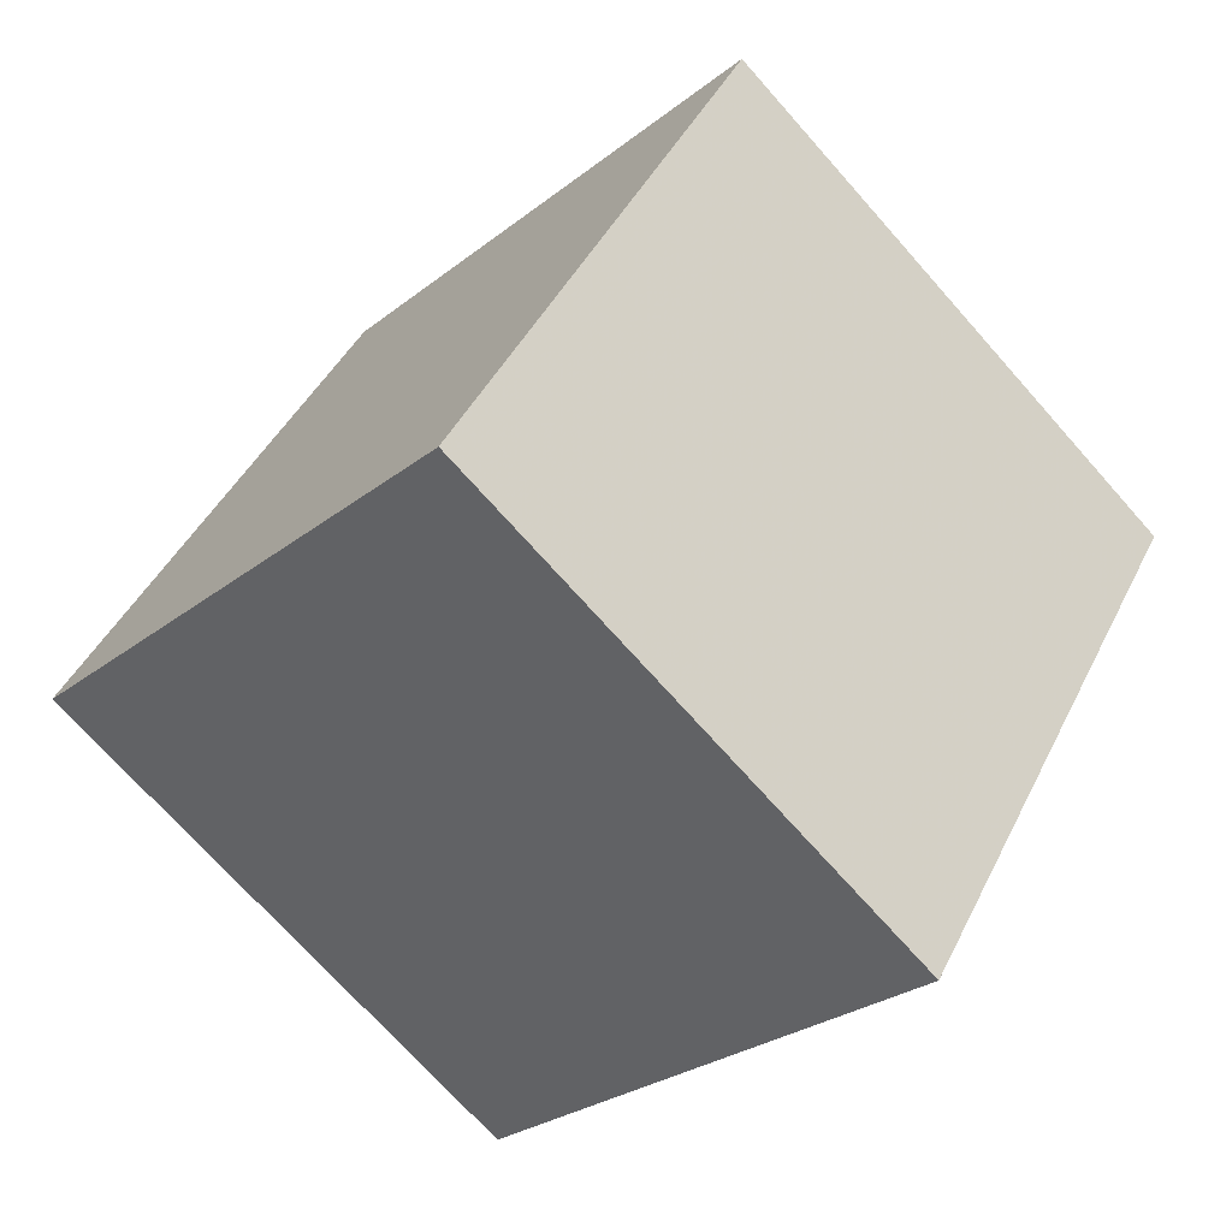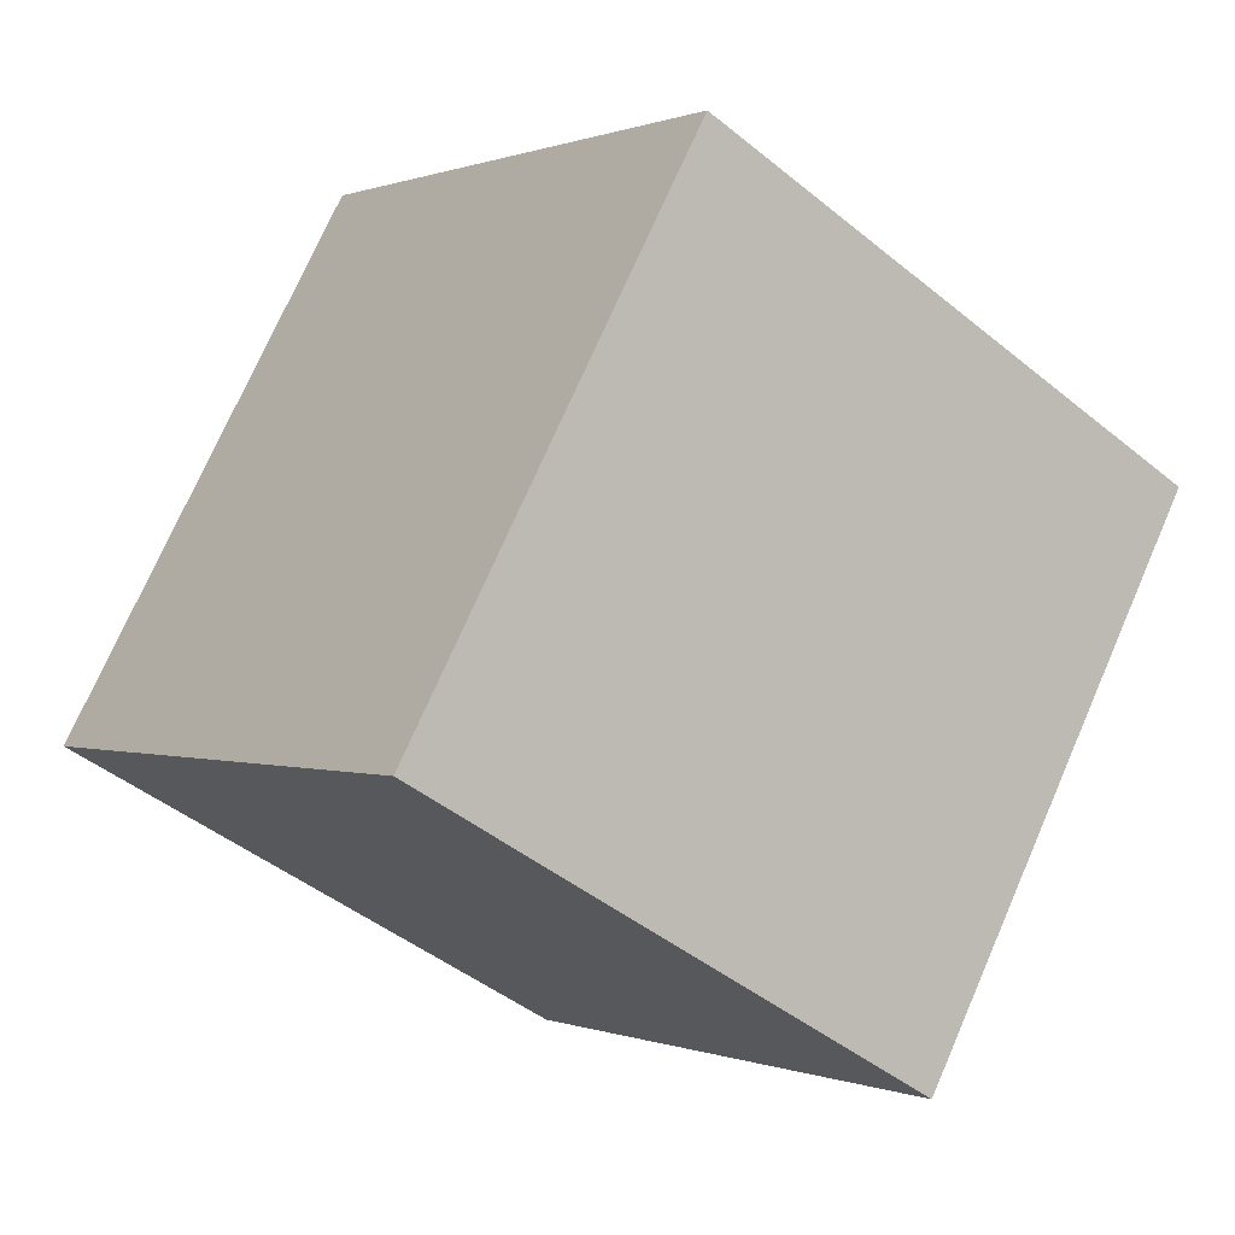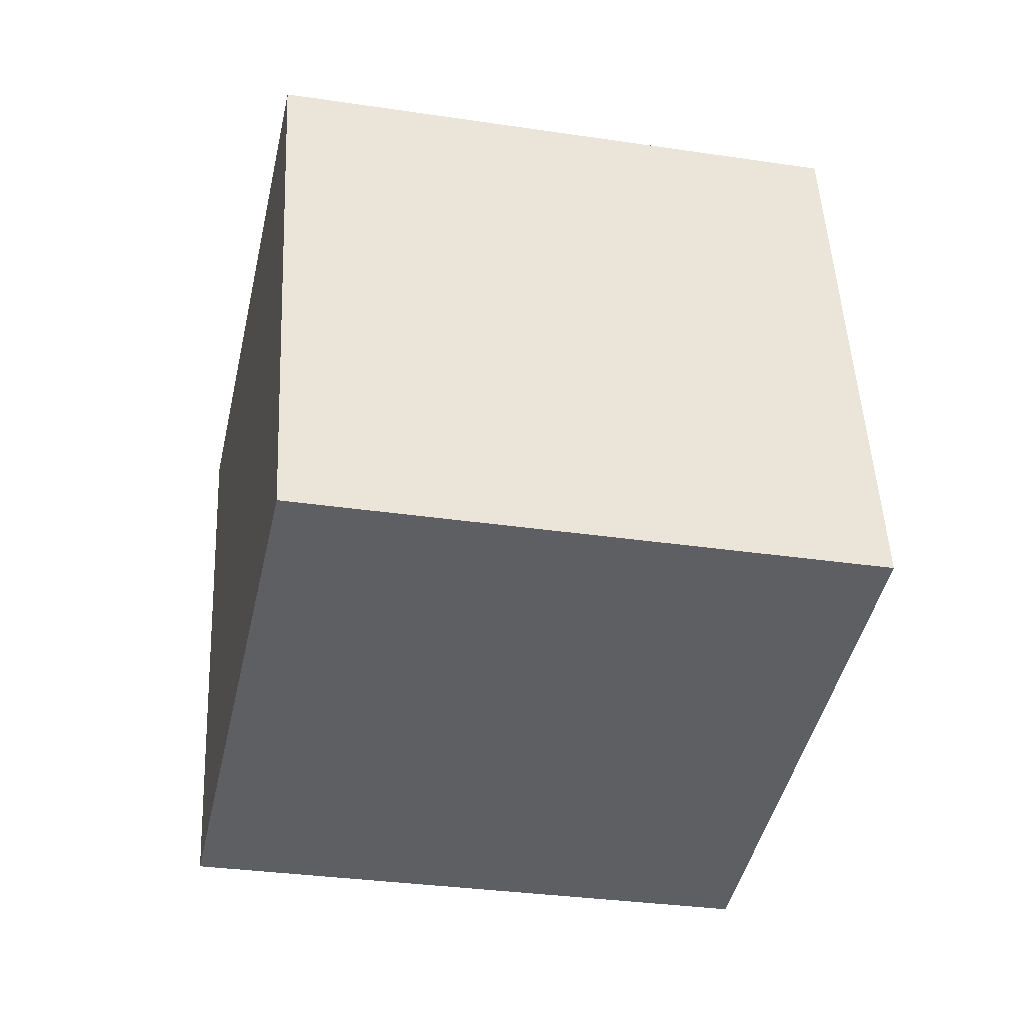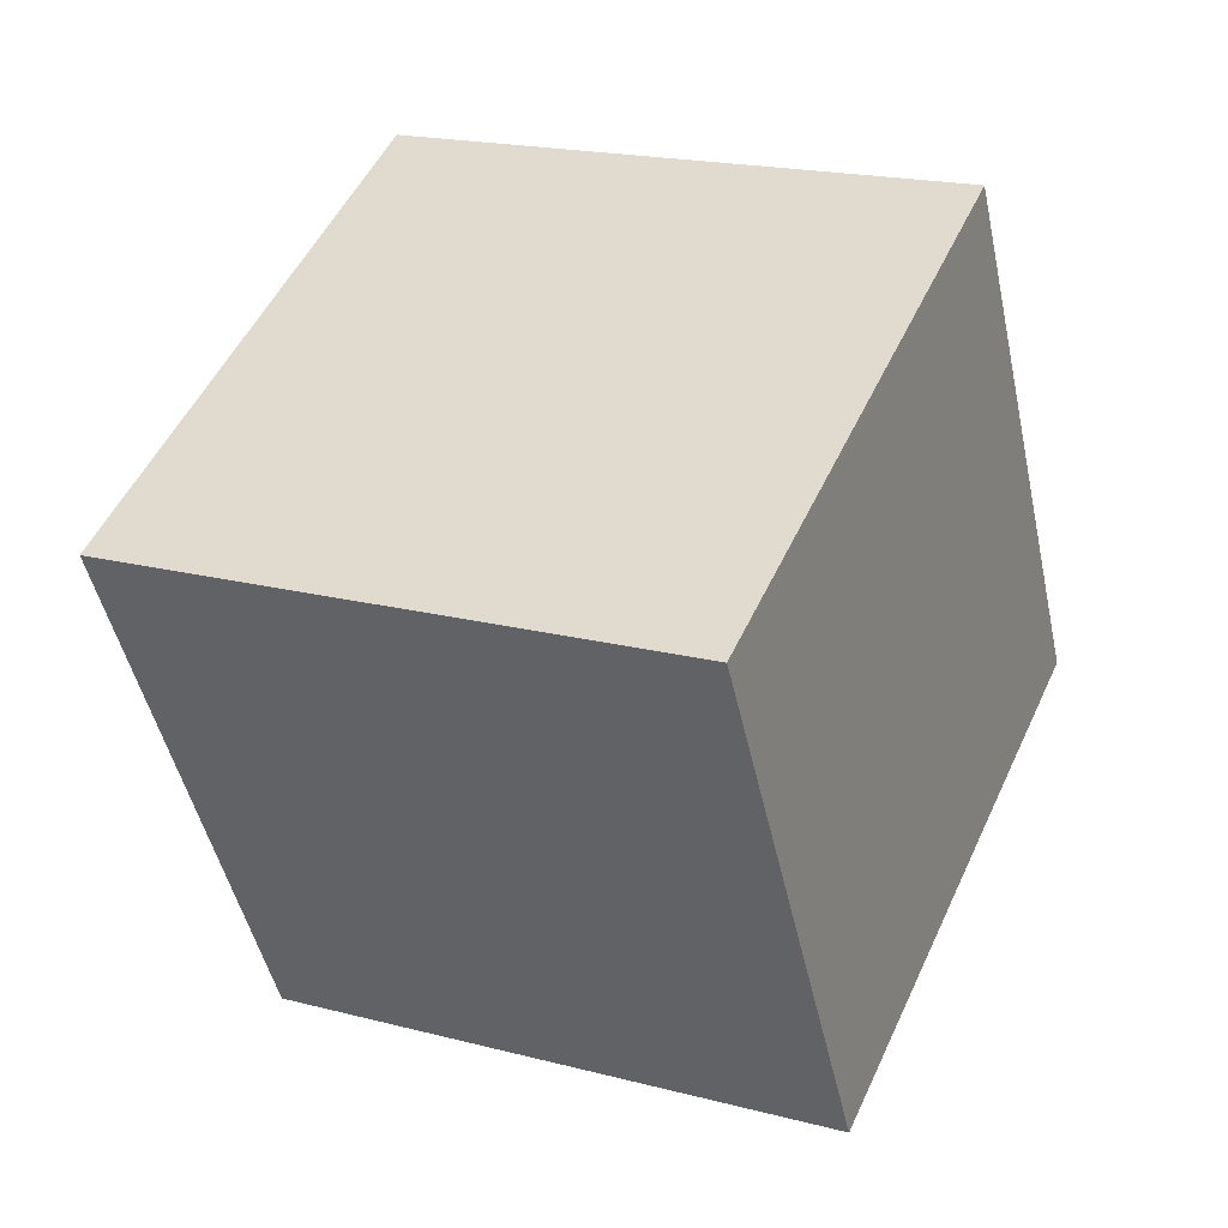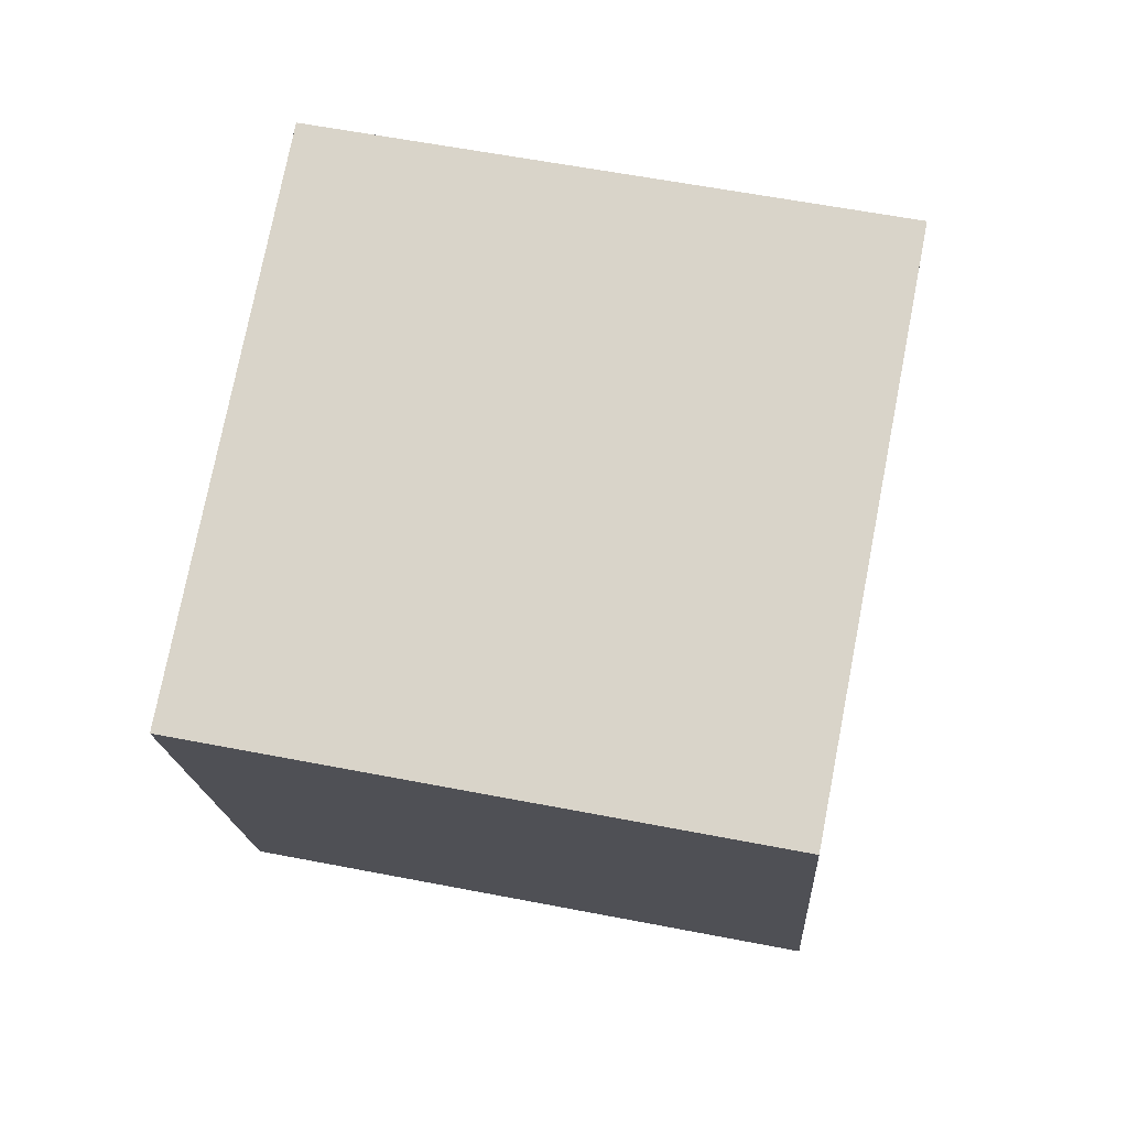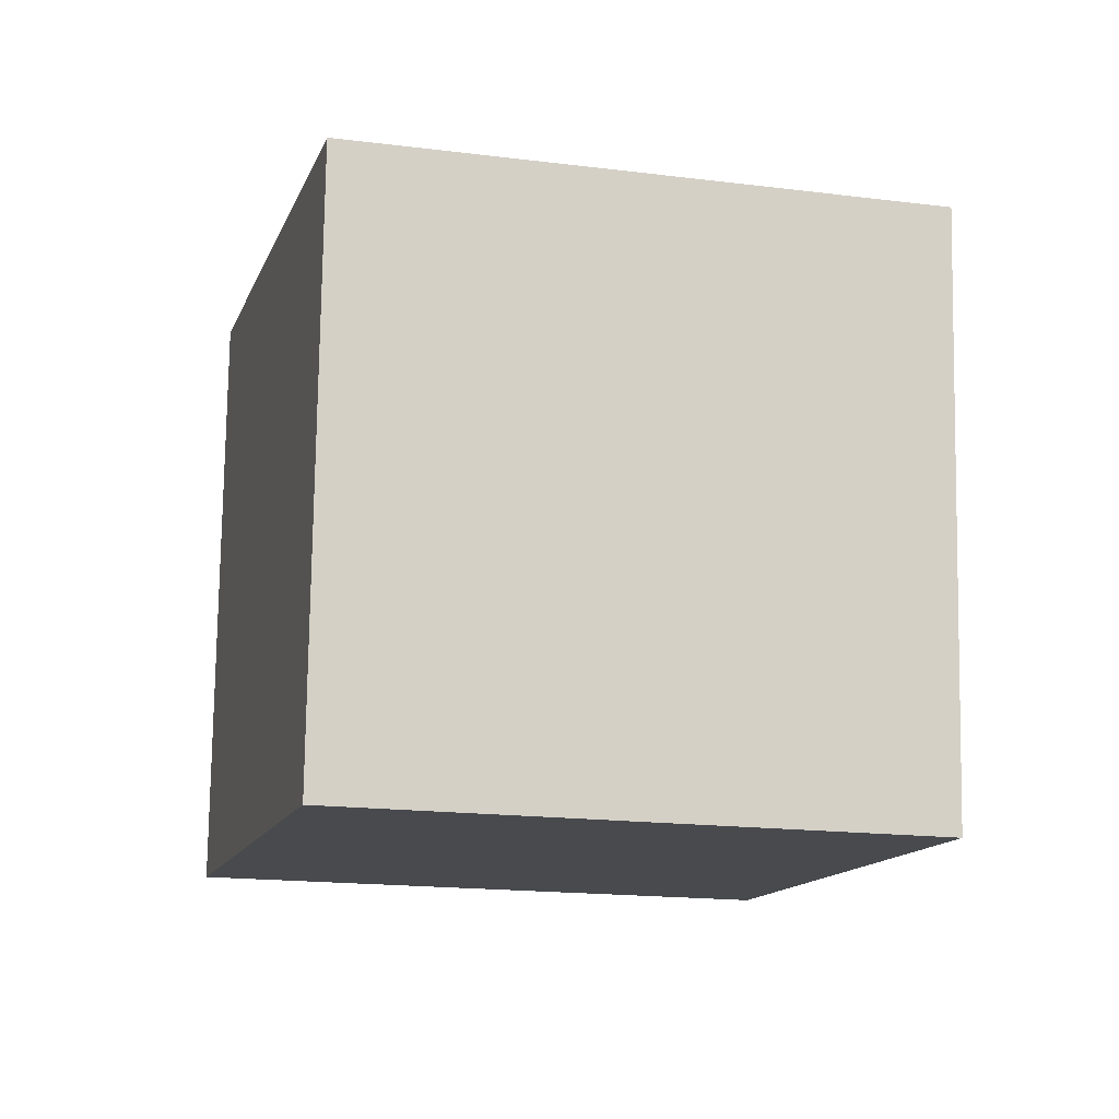
<metadata>
{"format":"obj","ext":"obj","renderer":"f3d","projection":"perspective","resolution":1024,"background":"white","views":[{"elev":-35.7,"azim":45.2,"up":"+Z"},{"elev":-6.7,"azim":63.2,"up":"+Y"},{"elev":-69.1,"azim":164.6,"up":"+Z"},{"elev":-54.4,"azim":96.4,"up":"+Z"},{"elev":-79.4,"azim":-14.2,"up":"+Z"},{"elev":-38.5,"azim":173.8,"up":"+Y"}]}
</metadata>
<code>
v 3.77 -12.52 -0.3816
v 4.086 -3.5 -4.696
v 5.397 -8.302 8.54
v 5.713 0.7133 4.226
v -6.091 -11.53 0.9523
v -5.776 -2.516 -3.363
v -4.464 -7.319 9.874
v -4.149 1.697 5.559
f 2 4 1
f 5 2 1
f 1 4 3
f 3 5 1
f 2 8 4
f 6 2 5
f 6 8 2
f 4 8 3
f 7 5 3
f 3 8 7
f 7 6 5
f 8 6 7

</code>
